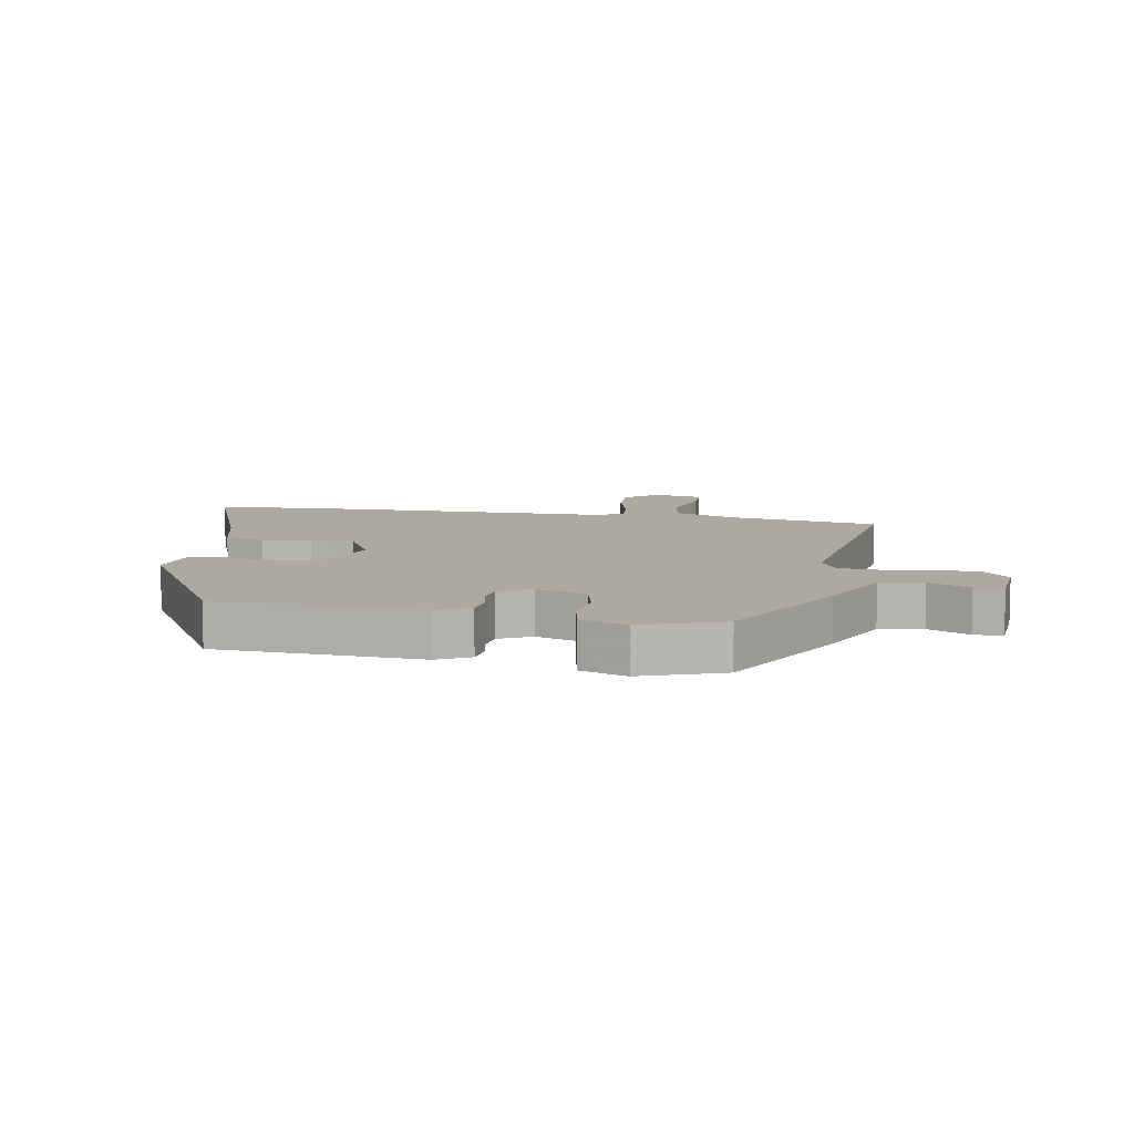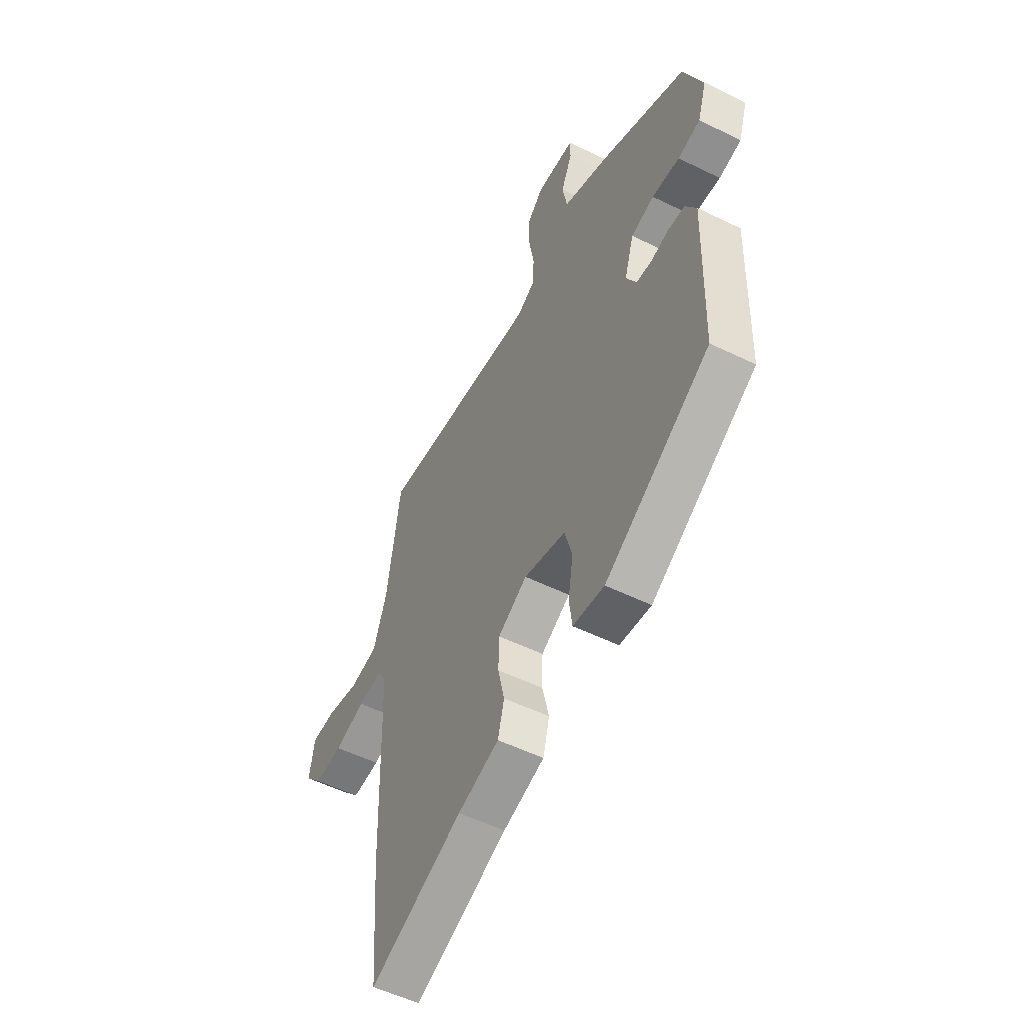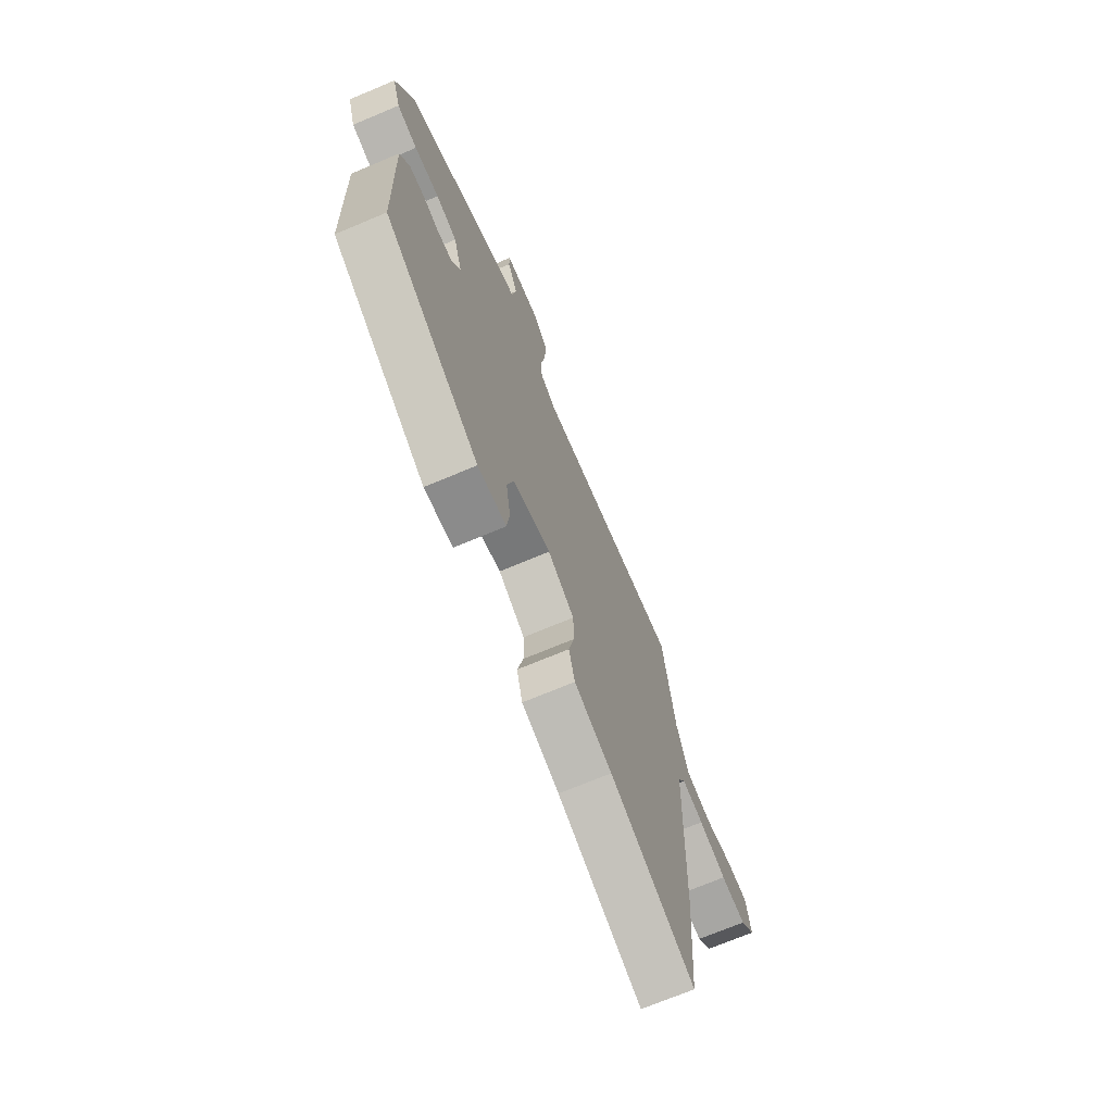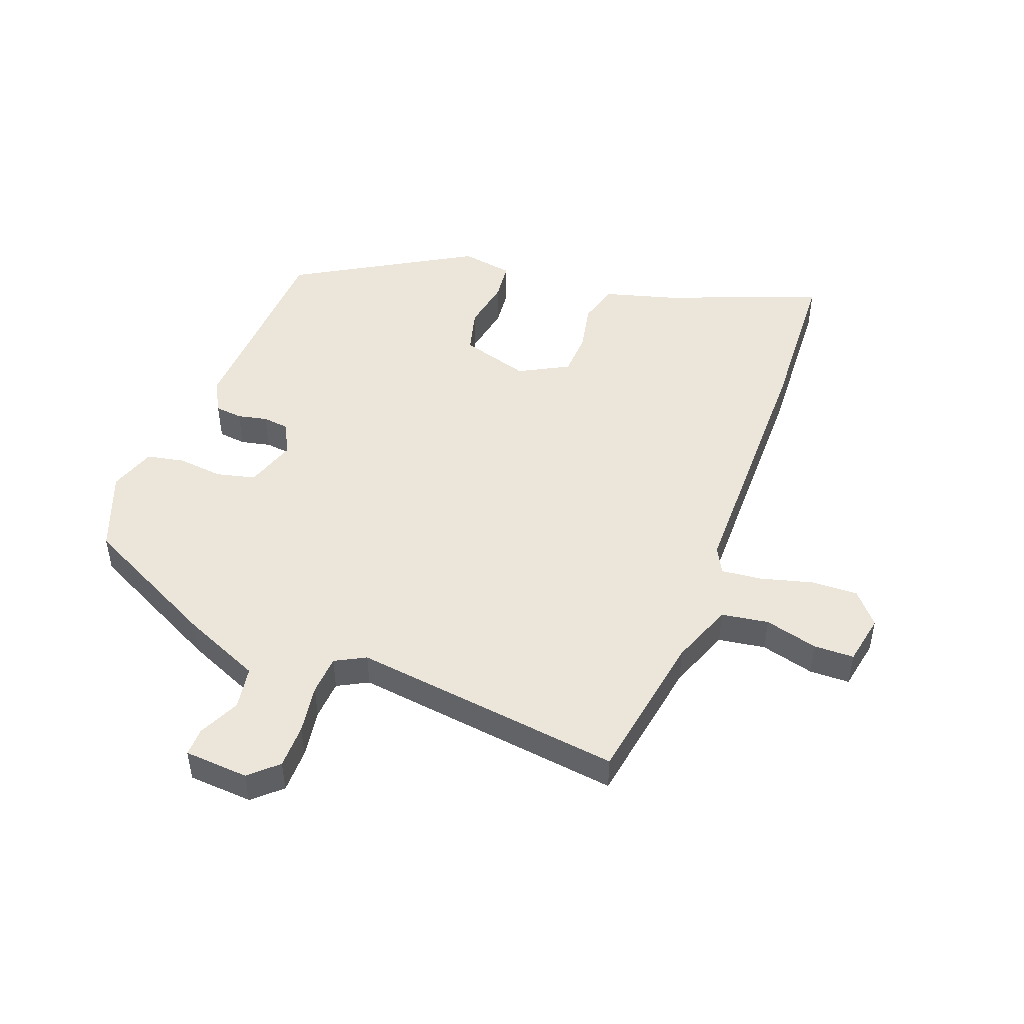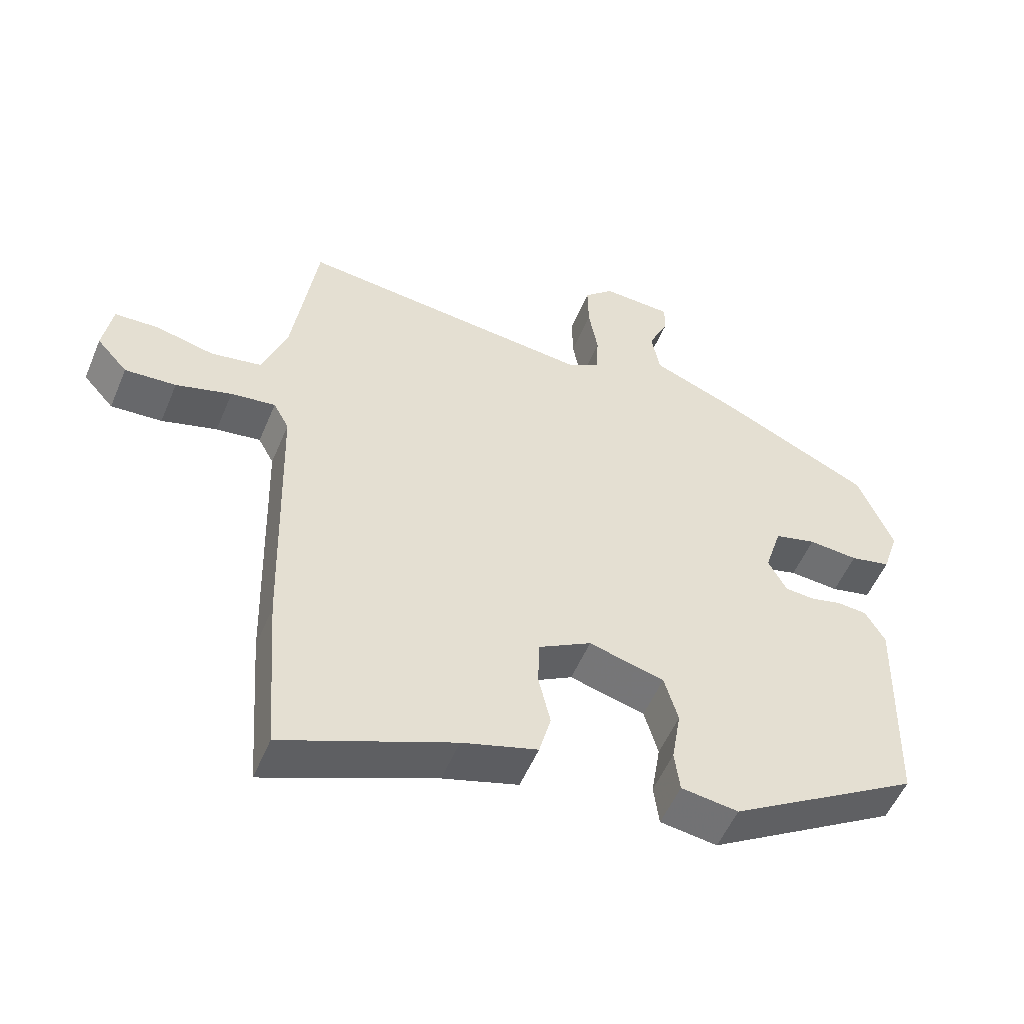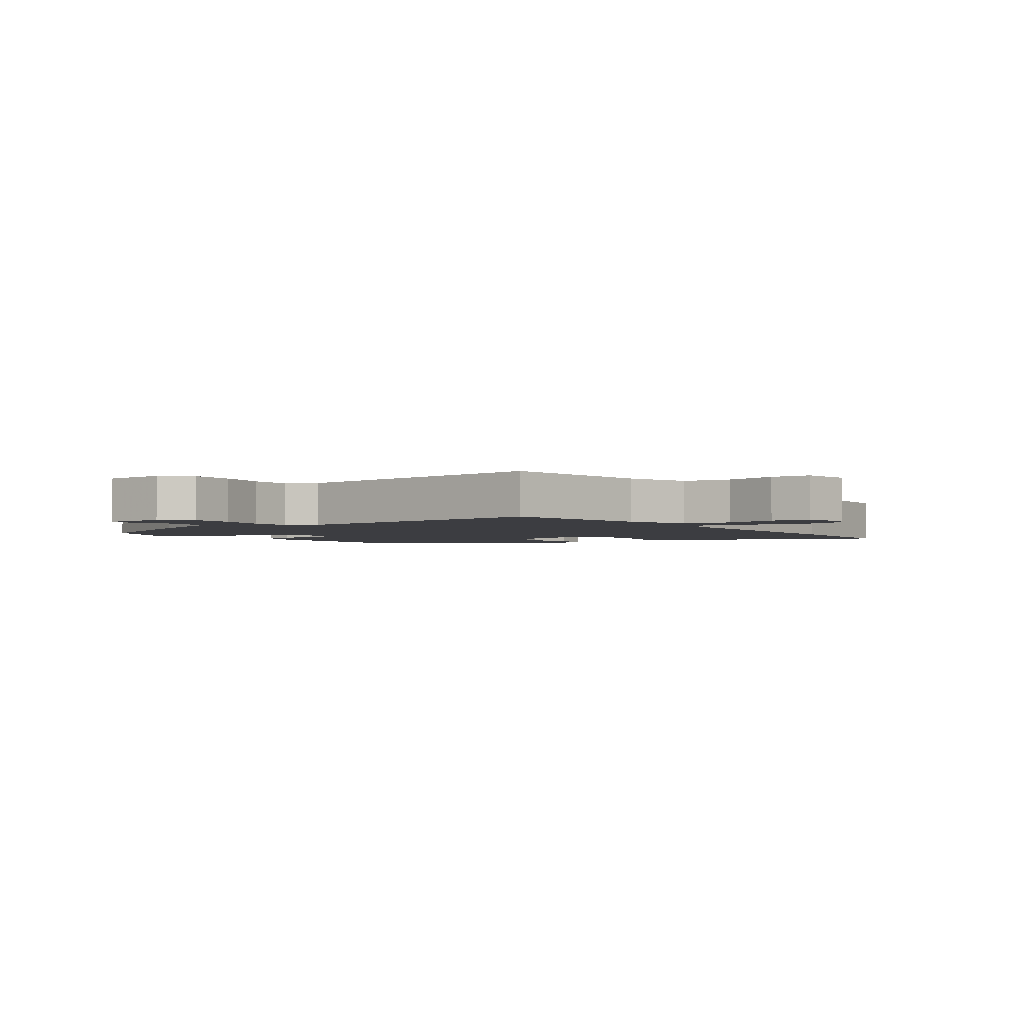
<metadata>
{"format":"obj","ext":"obj","renderer":"f3d","projection":"perspective","resolution":1024,"background":"white","views":[{"elev":9.0,"azim":-78.2,"up":"+Y"},{"elev":-53.7,"azim":-117.6,"up":"+Z"},{"elev":-70.9,"azim":-67.2,"up":"+Z"},{"elev":48.4,"azim":21.9,"up":"+Y"},{"elev":-53.6,"azim":157.5,"up":"+Z"},{"elev":-2.7,"azim":36.1,"up":"+Y"}]}
</metadata>
<code>
v -0.488 0.07 0.43
v -0.255 0.07 0.541
v -0.124 0.07 0.594
v -0.111 0.07 0.665
v -0.142 0.07 0.734
v -0.142 0.07 0.781
v -0.035 0.07 0.786
v 0.01 0.07 0.743
v 0.009 0.07 0.669
v -0.005 0.07 0.588
v -0.002 0.07 0.522
v 0.048 0.07 0.494
v 0.5 0.07 0.541
v 0.537 0.07 0.287
v 0.574 0.07 0.183
v 0.652 0.07 0.169
v 0.741 0.07 0.19
v 0.808 0.07 0.187
v 0.822 0.07 0.103
v 0.775 0.07 0.051
v 0.697 0.07 0.056
v 0.612 0.07 0.081
v 0.544 0.07 0.09
v 0.52 0.07 0.046
v 0.508 0.07 -0.385
v 0.489 0.07 -0.646
v 0.23 0.07 -0.54
v 0.115 0.07 -0.505
v 0.097 0.07 -0.437
v 0.115 0.07 -0.358
v 0.113 0.07 -0.285
v 0.032 0.07 -0.239
v -0.083 0.07 -0.27
v -0.104 0.07 -0.344
v -0.09 0.07 -0.429
v -0.098 0.07 -0.493
v -0.185 0.07 -0.505
v -0.475 0.07 -0.328
v -0.485 0.07 0.01
v -0.455 0.07 0.063
v -0.409 0.07 0.067
v -0.36 0.07 0.055
v -0.316 0.07 0.059
v -0.288 0.07 0.112
v -0.314 0.07 0.196
v -0.378 0.07 0.213
v -0.454 0.07 0.207
v -0.516 0.07 0.221
v -0.541 0.07 0.298
v -0.488 0 0.43
v -0.255 0 0.541
v -0.124 0 0.594
v -0.111 0 0.665
v -0.142 0 0.734
v -0.142 0 0.781
v -0.035 0 0.786
v 0.01 0 0.743
v 0.009 0 0.669
v -0.005 0 0.588
v -0.002 0 0.522
v 0.048 0 0.494
v 0.5 0 0.541
v 0.537 0 0.287
v 0.574 0 0.183
v 0.652 0 0.169
v 0.741 0 0.19
v 0.808 0 0.187
v 0.822 0 0.103
v 0.775 0 0.051
v 0.697 0 0.056
v 0.612 0 0.081
v 0.544 0 0.09
v 0.52 0 0.046
v 0.508 0 -0.385
v 0.489 0 -0.646
v 0.23 0 -0.54
v 0.115 0 -0.505
v 0.097 0 -0.437
v 0.115 0 -0.358
v 0.113 0 -0.285
v 0.032 0 -0.239
v -0.083 0 -0.27
v -0.104 0 -0.344
v -0.09 0 -0.429
v -0.098 0 -0.493
v -0.185 0 -0.505
v -0.475 0 -0.328
v -0.485 0 0.01
v -0.455 0 0.063
v -0.409 0 0.067
v -0.36 0 0.055
v -0.316 0 0.059
v -0.288 0 0.112
v -0.314 0 0.196
v -0.378 0 0.213
v -0.454 0 0.207
v -0.516 0 0.221
v -0.541 0 0.298
f 46 47 48 49
f 45 46 49 1
f 39 40 41 42
f 39 42 43
f 38 39 43
f 37 38 43 44
f 34 35 36 37
f 33 34 37 44
f 27 28 29 30
f 27 30 31
f 24 25 26 27
f 24 27 31
f 23 24 31 32
f 19 20 21 22
f 19 22 23
f 16 17 18 19
f 15 16 19 23
f 14 15 23 32
f 12 13 14 32
f 7 8 9 10
f 7 10 11
f 4 5 6 7
f 3 4 7 11
f 45 1 2 3
f 45 3 11
f 32 33 44 45
f 11 12 32 45
f 98 97 96 95
f 50 98 95 94
f 91 90 89 88
f 92 91 88
f 92 88 87
f 93 92 87 86
f 86 85 84 83
f 93 86 83 82
f 79 78 77 76
f 80 79 76
f 76 75 74 73
f 80 76 73
f 81 80 73 72
f 71 70 69 68
f 72 71 68
f 68 67 66 65
f 72 68 65 64
f 81 72 64 63
f 81 63 62 61
f 59 58 57 56
f 60 59 56
f 56 55 54 53
f 60 56 53 52
f 52 51 50 94
f 60 52 94
f 94 93 82 81
f 94 81 61 60
f 1 50 51 2
f 2 51 52 3
f 3 52 53 4
f 4 53 54 5
f 5 54 55 6
f 6 55 56 7
f 7 56 57 8
f 8 57 58 9
f 9 58 59 10
f 10 59 60 11
f 11 60 61 12
f 12 61 62 13
f 13 62 63 14
f 14 63 64 15
f 15 64 65 16
f 16 65 66 17
f 17 66 67 18
f 18 67 68 19
f 19 68 69 20
f 20 69 70 21
f 21 70 71 22
f 22 71 72 23
f 23 72 73 24
f 24 73 74 25
f 25 74 75 26
f 26 75 76 27
f 27 76 77 28
f 28 77 78 29
f 29 78 79 30
f 30 79 80 31
f 31 80 81 32
f 32 81 82 33
f 33 82 83 34
f 34 83 84 35
f 35 84 85 36
f 36 85 86 37
f 37 86 87 38
f 38 87 88 39
f 39 88 89 40
f 40 89 90 41
f 41 90 91 42
f 42 91 92 43
f 43 92 93 44
f 44 93 94 45
f 45 94 95 46
f 46 95 96 47
f 47 96 97 48
f 48 97 98 49
f 49 98 50 1

</code>
